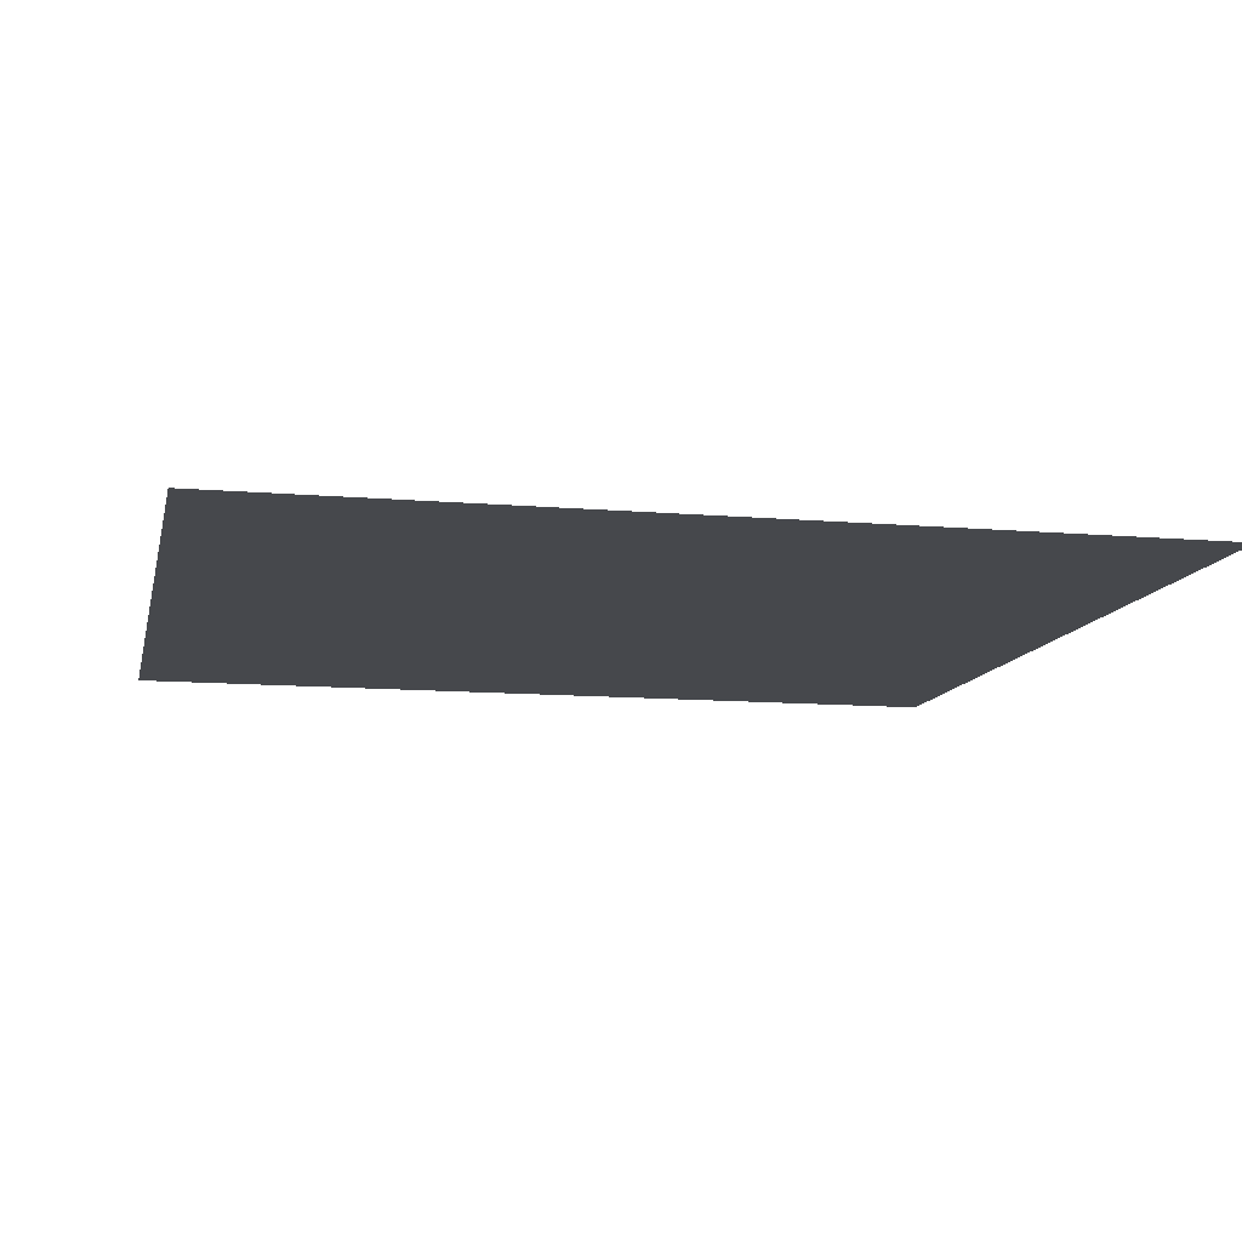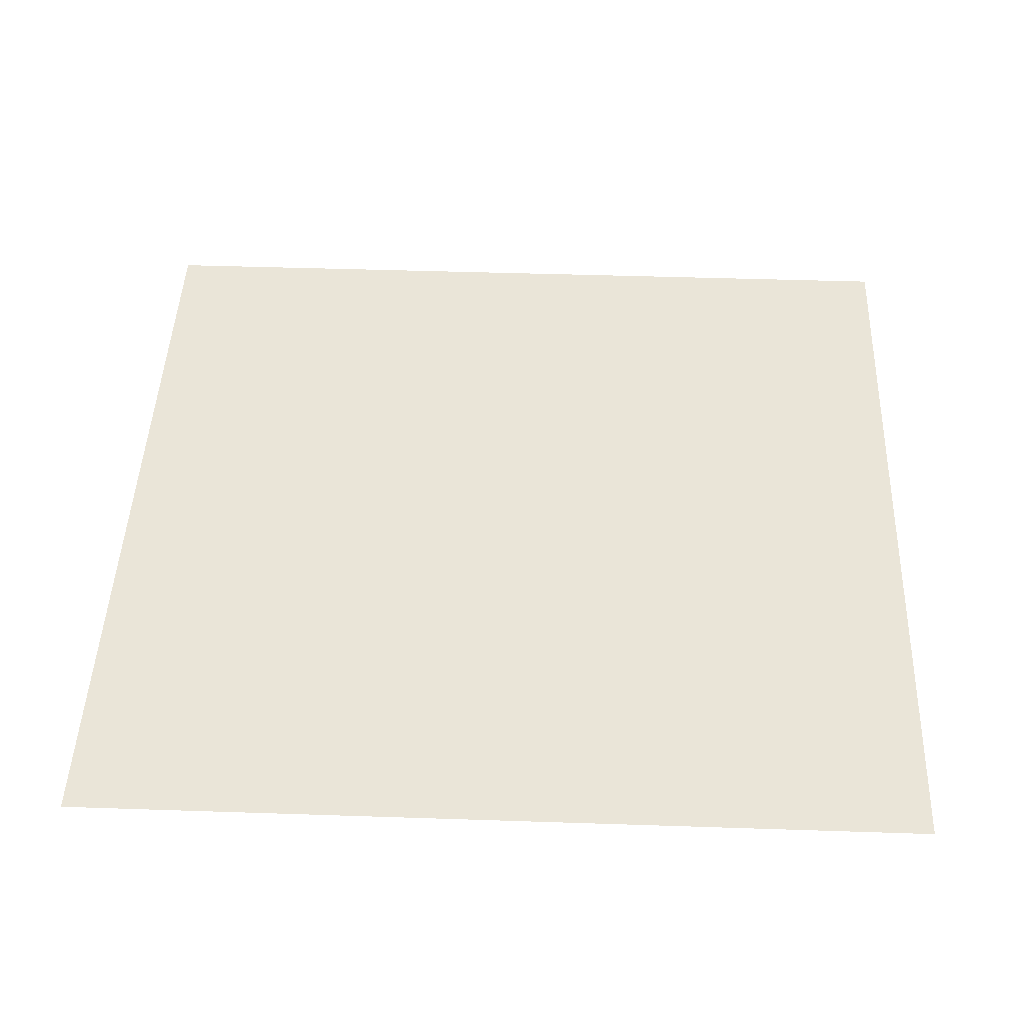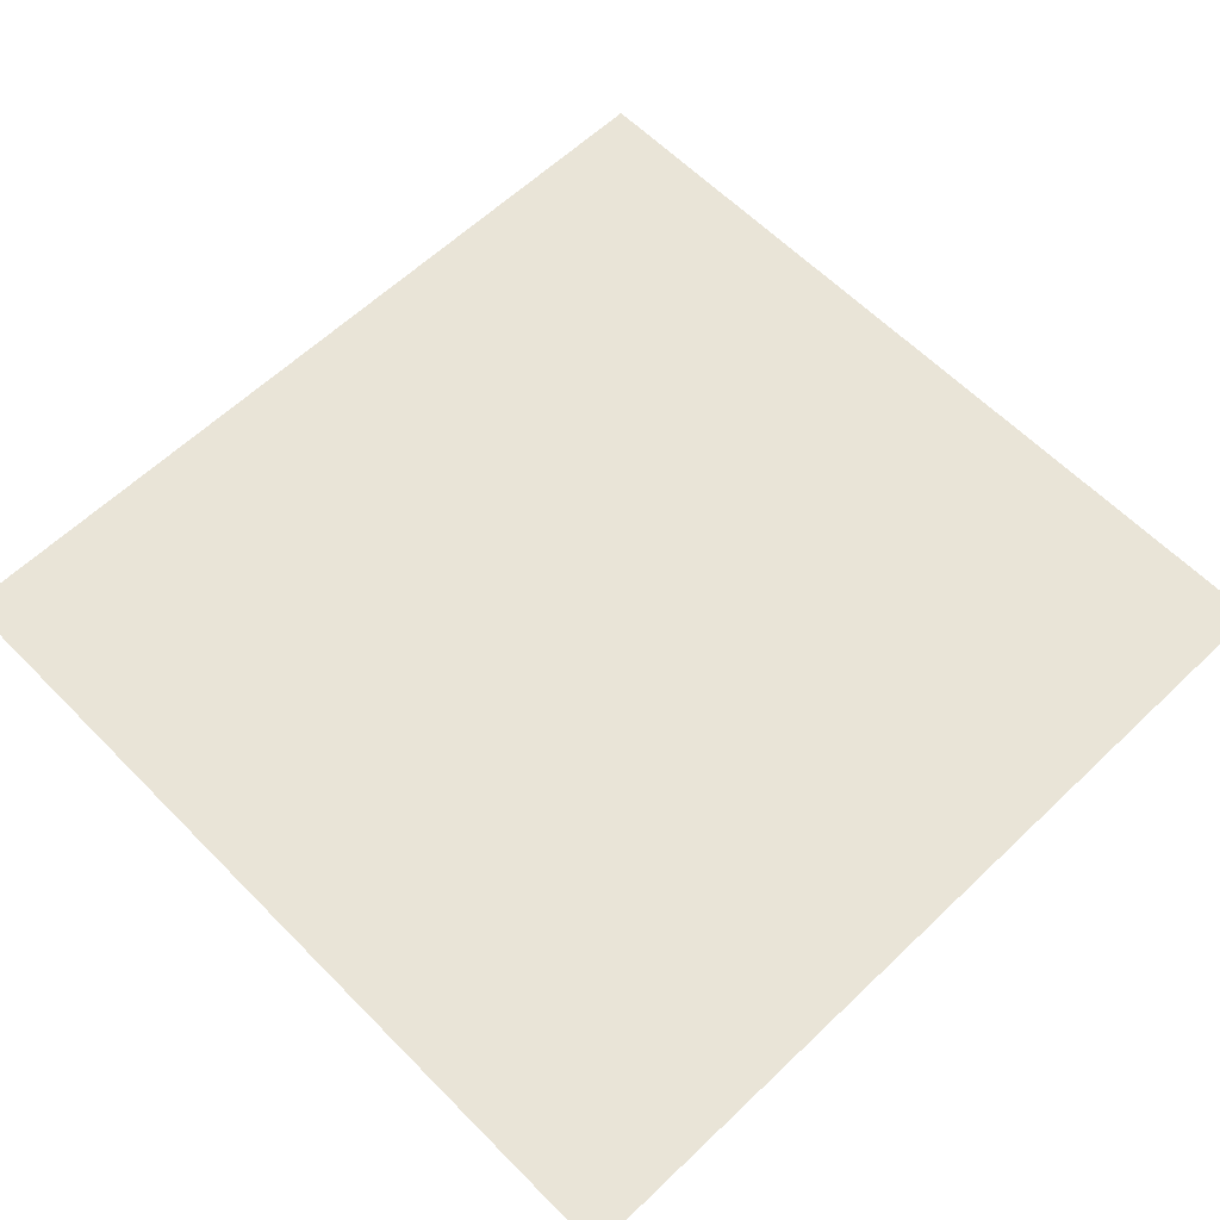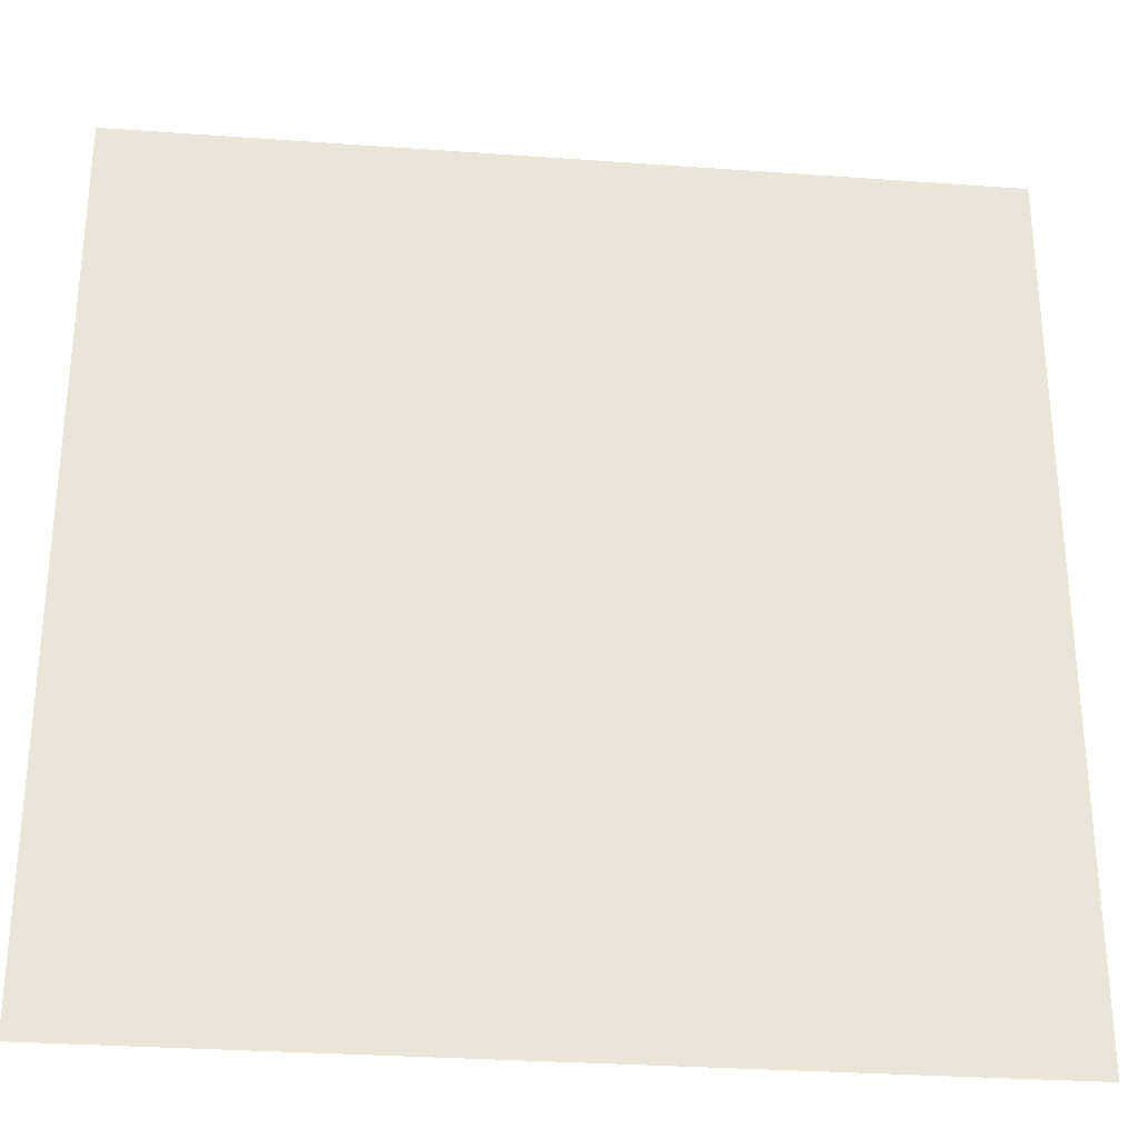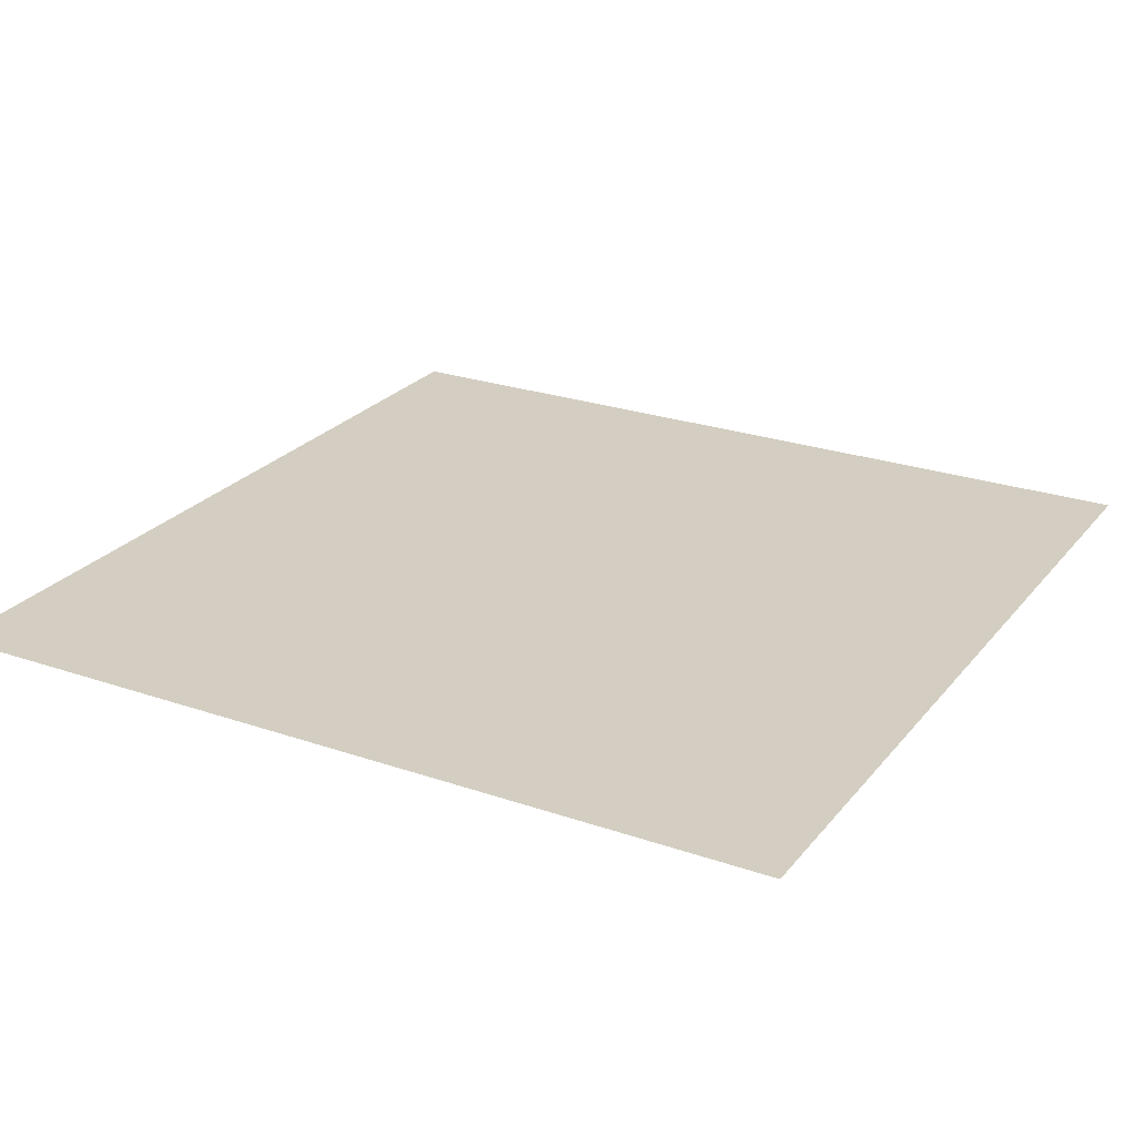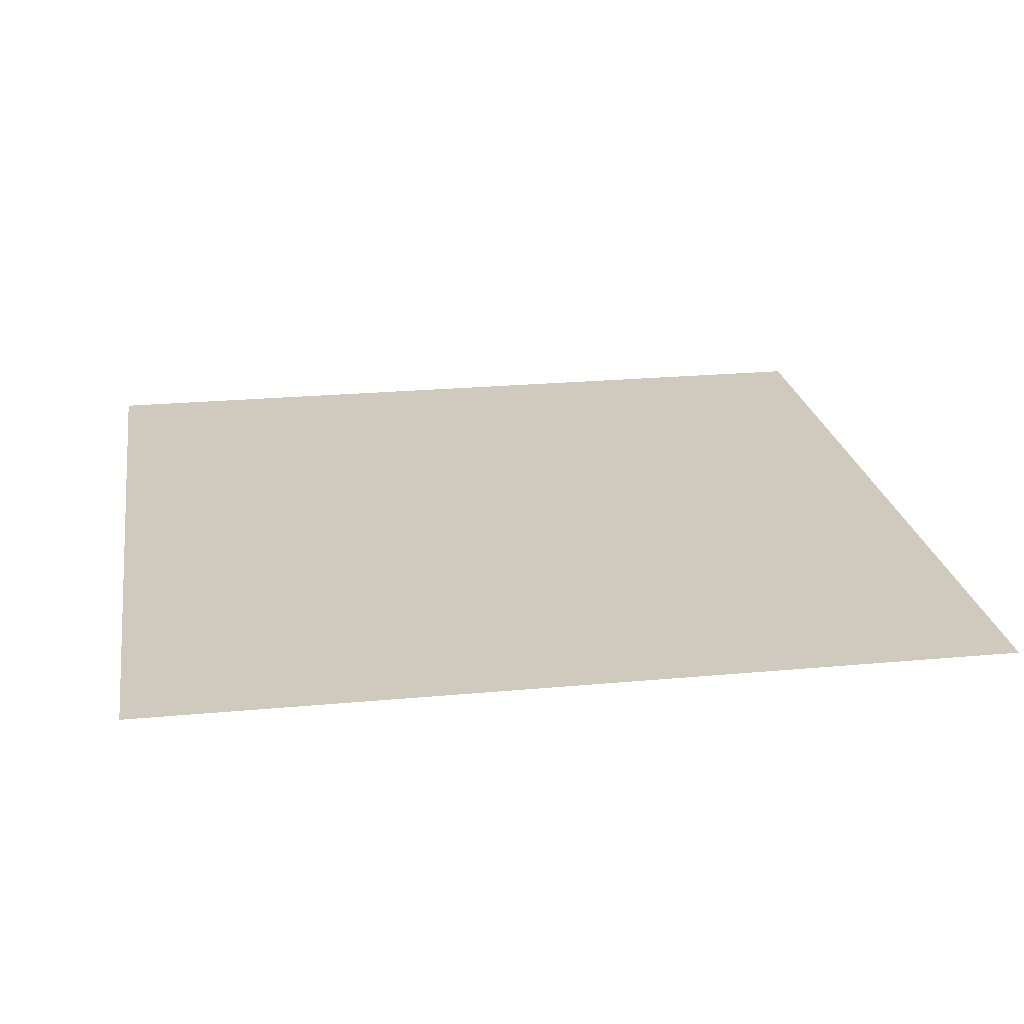
<metadata>
{"format":"obj","ext":"obj","renderer":"f3d","projection":"perspective","resolution":1024,"background":"white","views":[{"elev":-11.1,"azim":-102.1,"up":"+Z"},{"elev":45.5,"azim":-87.8,"up":"+Z"},{"elev":61.0,"azim":-134.2,"up":"+Z"},{"elev":-30.0,"azim":174.0,"up":"+Y"},{"elev":24.9,"azim":-60.7,"up":"+Z"},{"elev":22.8,"azim":-99.1,"up":"+Z"}]}
</metadata>
<code>
o Plan.004
v -0.2288 -0.1587 -0.1685
v 0.2134 0.2882 -0.1685
v -0.2288 0.2882 -0.1685
v 0.2134 -0.1587 -0.1685
f 1 2 3
f 1 4 2

</code>
